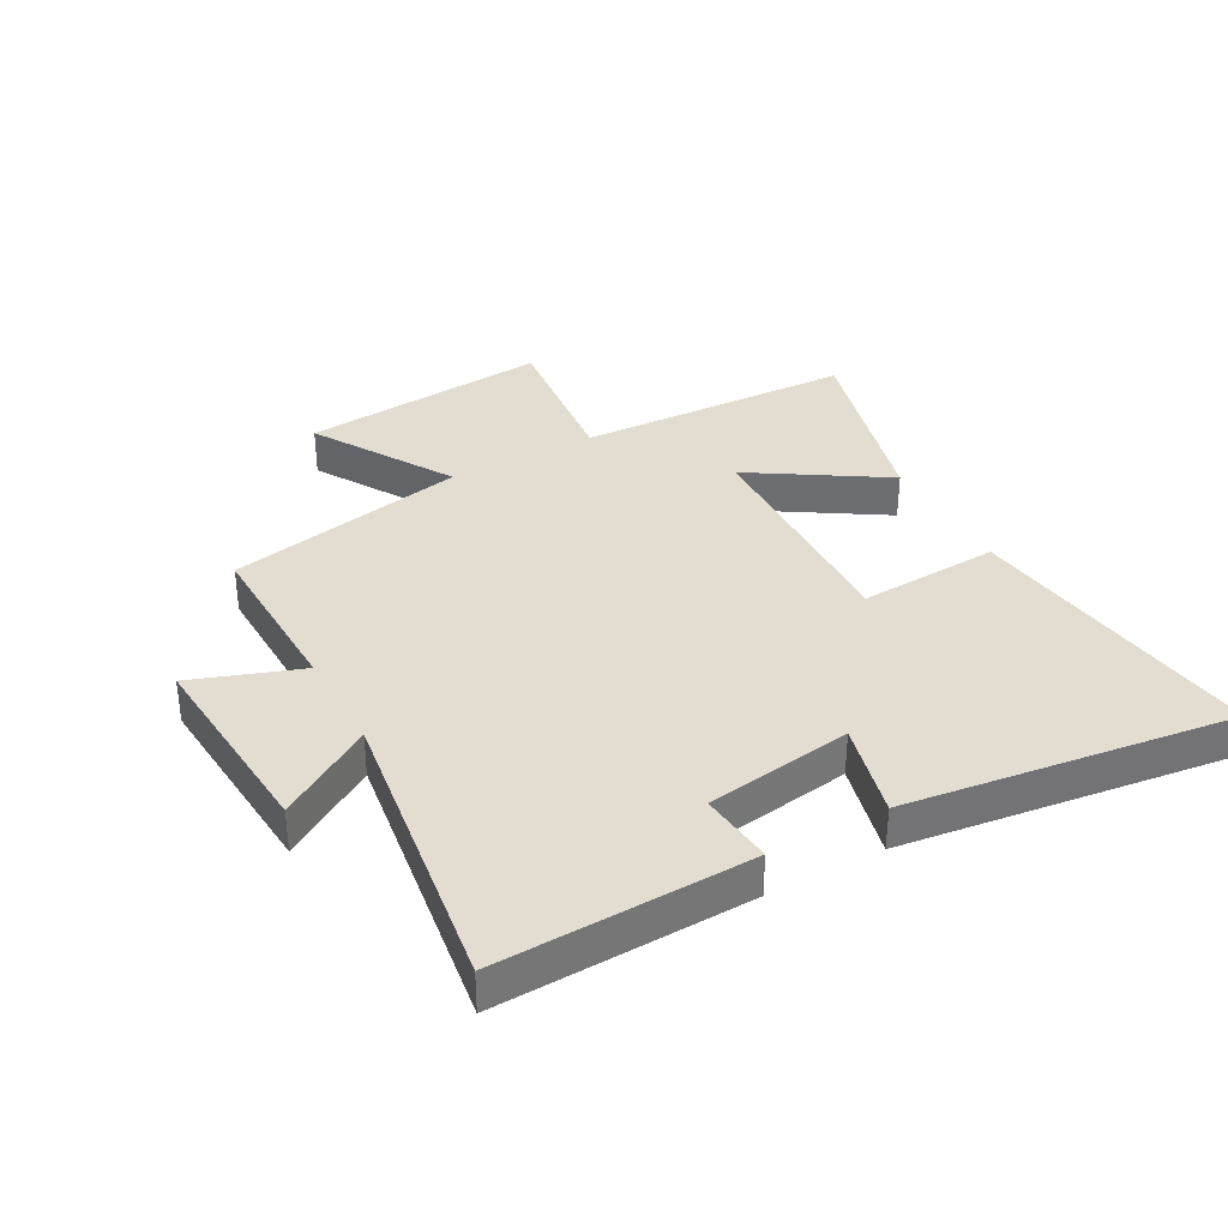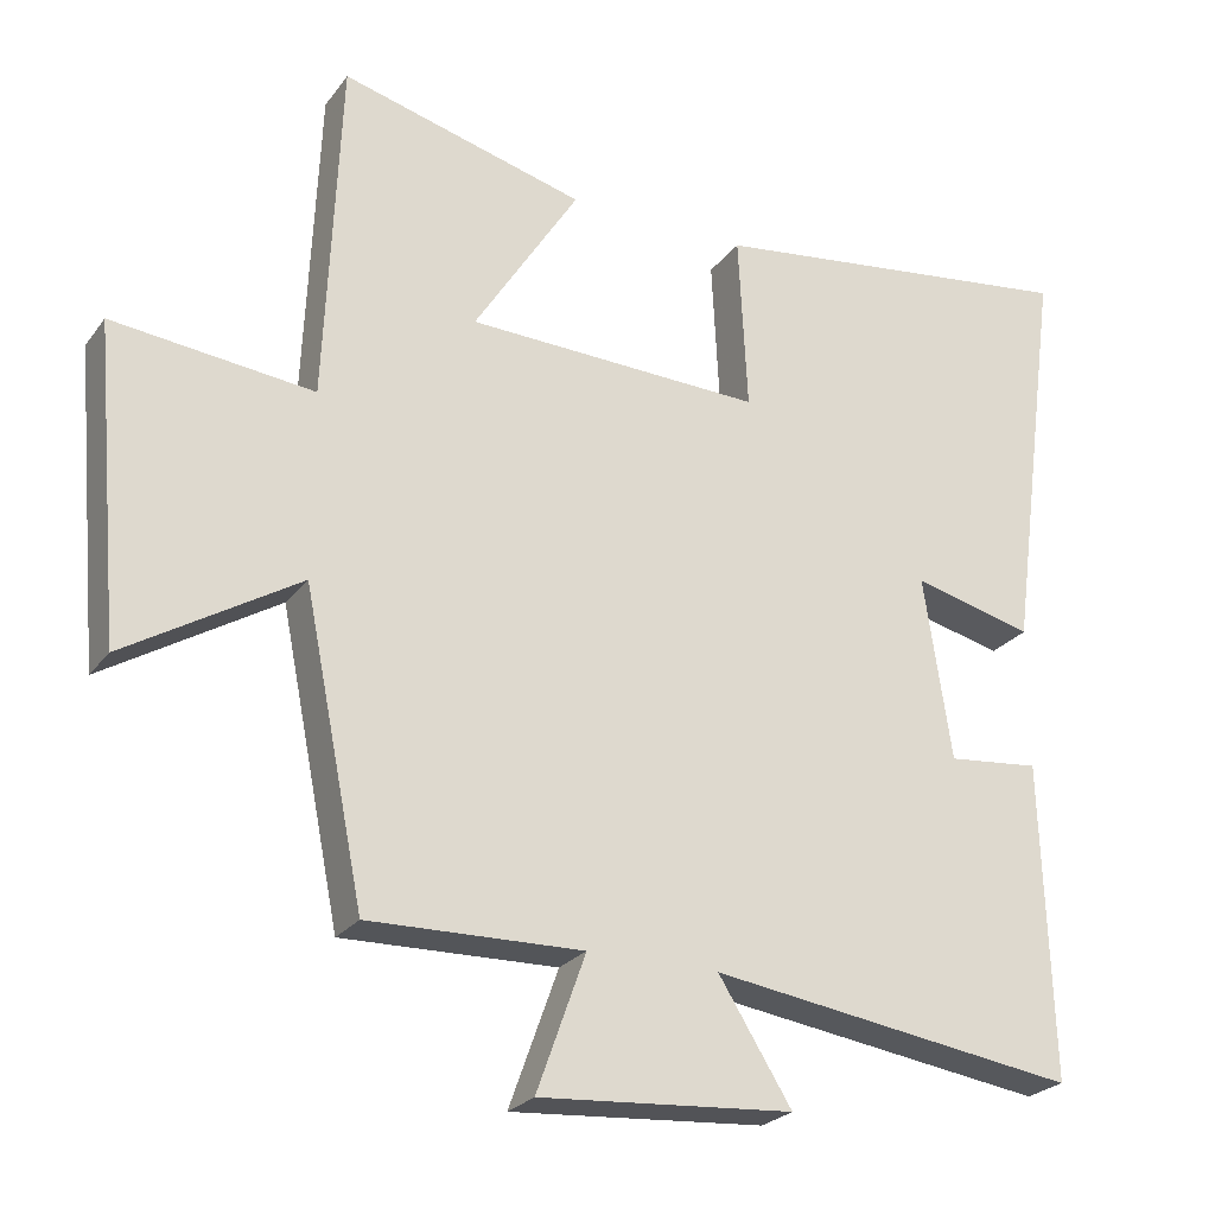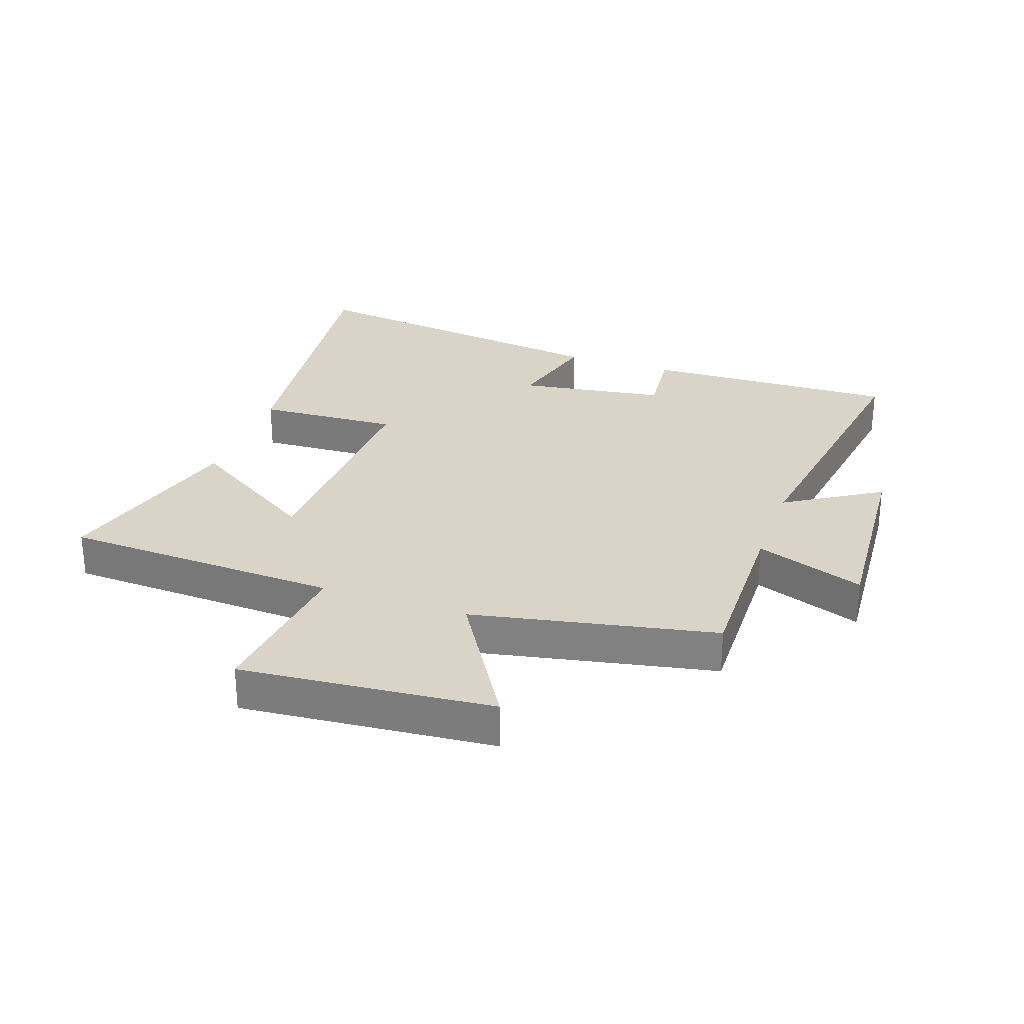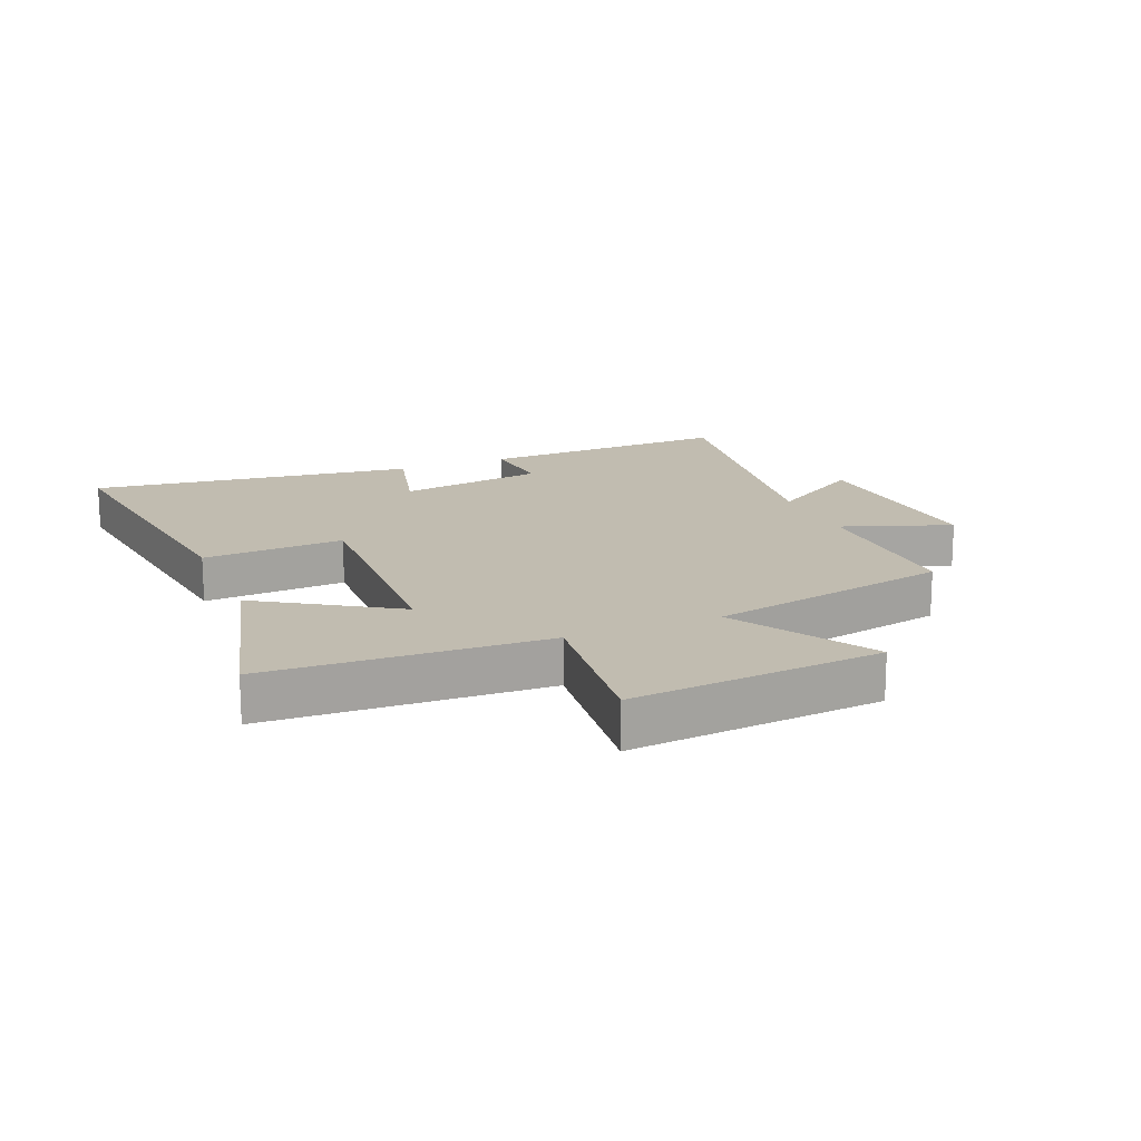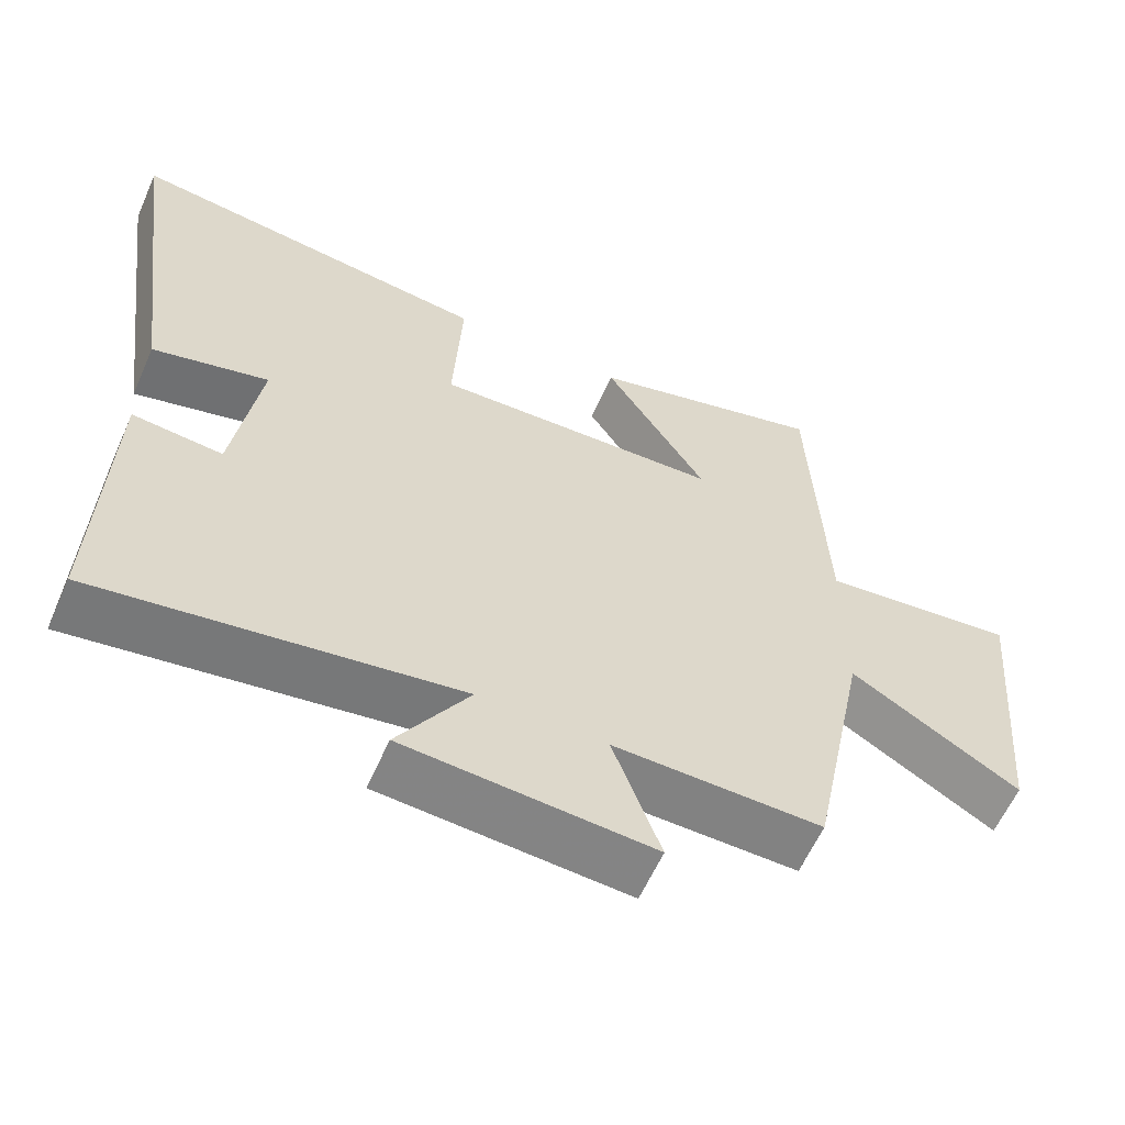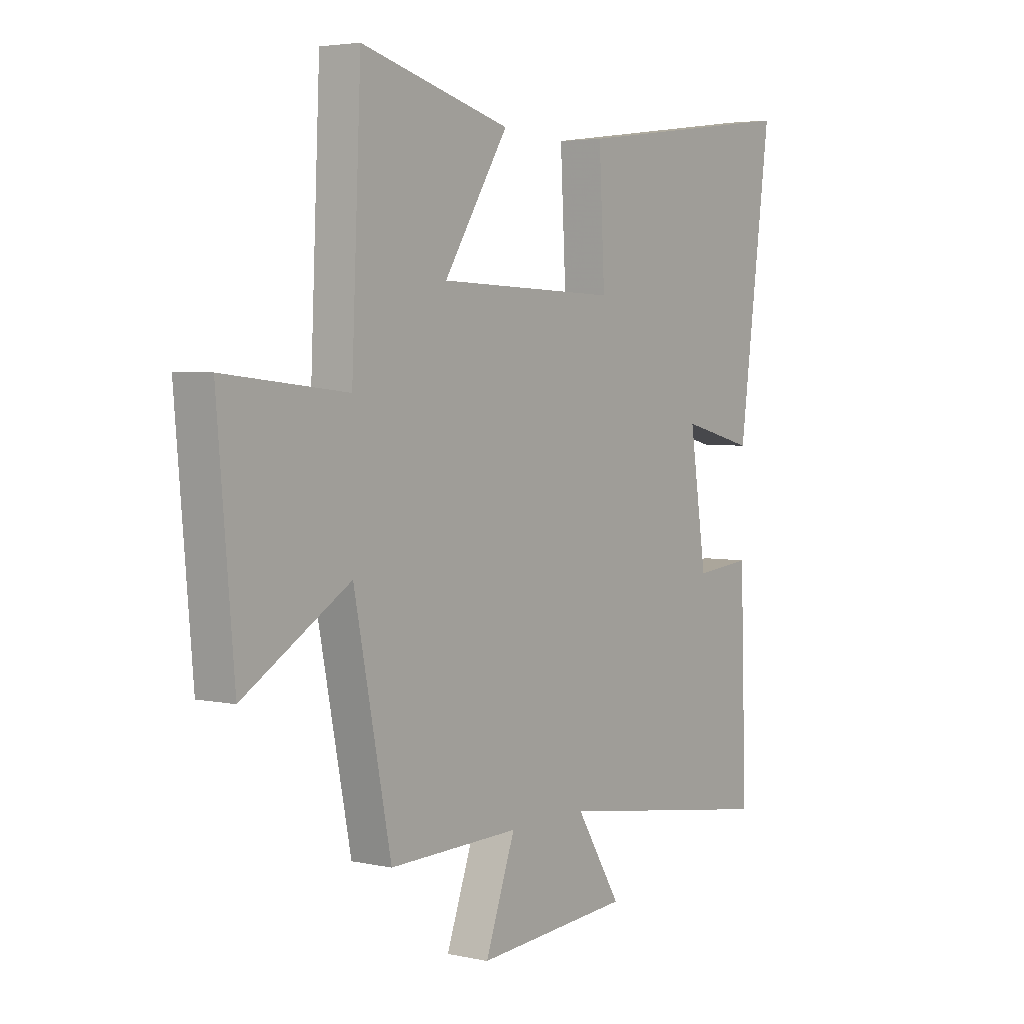
<metadata>
{"format":"obj","ext":"obj","renderer":"f3d","projection":"perspective","resolution":1024,"background":"white","views":[{"elev":35.2,"azim":-118.9,"up":"+Y"},{"elev":-24.6,"azim":152.4,"up":"+Z"},{"elev":28.4,"azim":109.3,"up":"+Y"},{"elev":16.6,"azim":67.4,"up":"+Y"},{"elev":-60.3,"azim":-23.9,"up":"+Z"},{"elev":3.9,"azim":125.8,"up":"+Z"}]}
</metadata>
<code>
v -0.513 0.07 -0.571
v -0.5 0.07 -0.157
v -0.379 0.07 -0.169
v -0.343 0.07 0.071
v -0.5 0.07 0.031
v -0.571 0.07 0.563
v -0.078 0.07 0.5
v -0.09 0.07 0.269
v 0.298 0.07 0.283
v 0.16 0.07 0.5
v 0.48 0.07 0.586
v 0.5 0.07 0.133
v 0.763 0.07 0.162
v 0.727 0.07 -0.248
v 0.5 0.07 -0.111
v 0.421 0.07 -0.506
v 0.141 0.07 -0.5
v 0.205 0.07 -0.678
v -0.127 0.07 -0.654
v -0.031 0.07 -0.5
v -0.513 0 -0.571
v -0.5 0 -0.157
v -0.379 0 -0.169
v -0.343 0 0.071
v -0.5 0 0.031
v -0.571 0 0.563
v -0.078 0 0.5
v -0.09 0 0.269
v 0.298 0 0.283
v 0.16 0 0.5
v 0.48 0 0.586
v 0.5 0 0.133
v 0.763 0 0.162
v 0.727 0 -0.248
v 0.5 0 -0.111
v 0.421 0 -0.506
v 0.141 0 -0.5
v 0.205 0 -0.678
v -0.127 0 -0.654
v -0.031 0 -0.5
f 17 18 19 20
f 15 16 17
f 15 17 20
f 12 13 14 15
f 9 10 11 12
f 15 20 1
f 12 15 1
f 9 12 1
f 8 9 1
f 6 7 8
f 5 6 8
f 4 5 8
f 1 2 3
f 8 1 3
f 3 4 8
f 40 39 38 37
f 37 36 35
f 40 37 35
f 35 34 33 32
f 32 31 30 29
f 21 40 35
f 21 35 32
f 21 32 29
f 21 29 28
f 28 27 26
f 28 26 25
f 28 25 24
f 23 22 21
f 23 21 28
f 28 24 23
f 1 21 22 2
f 2 22 23 3
f 3 23 24 4
f 4 24 25 5
f 5 25 26 6
f 6 26 27 7
f 7 27 28 8
f 8 28 29 9
f 9 29 30 10
f 10 30 31 11
f 11 31 32 12
f 12 32 33 13
f 13 33 34 14
f 14 34 35 15
f 15 35 36 16
f 16 36 37 17
f 17 37 38 18
f 18 38 39 19
f 19 39 40 20
f 20 40 21 1

</code>
